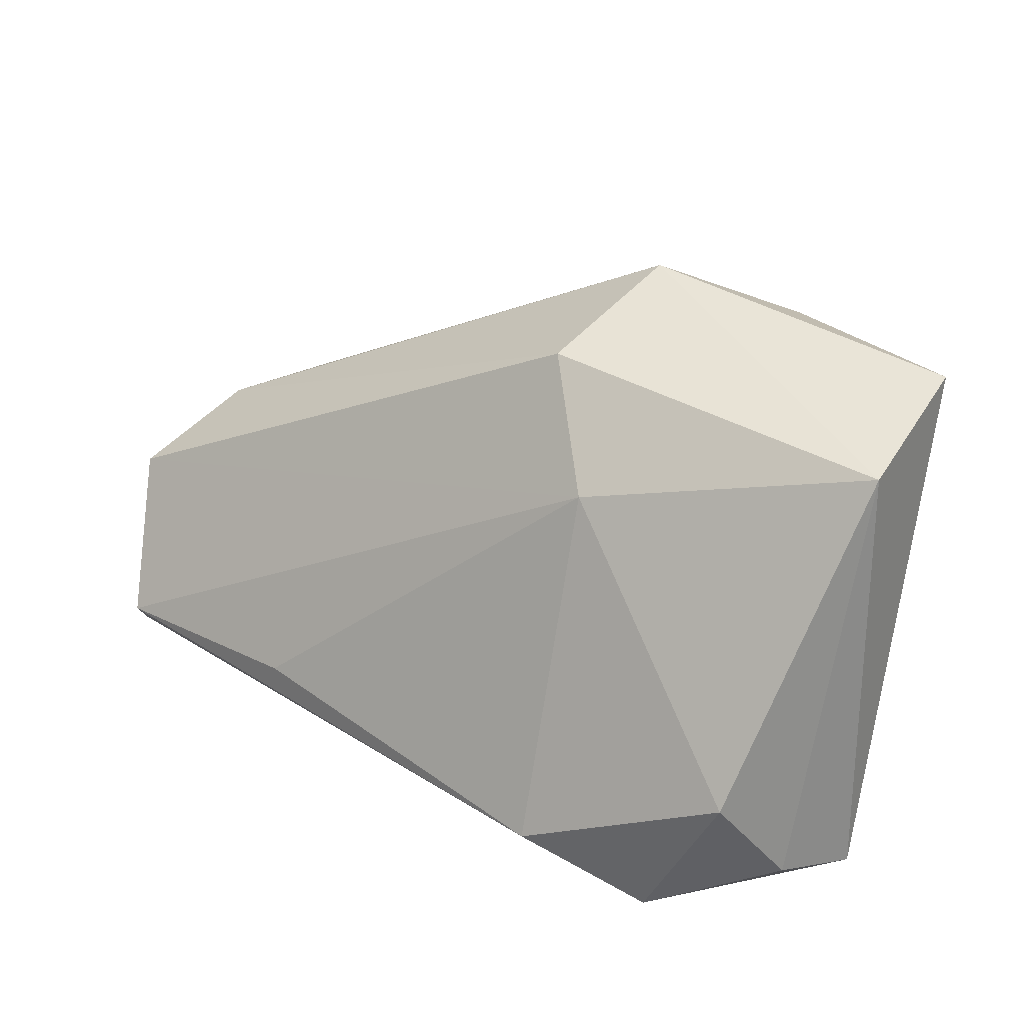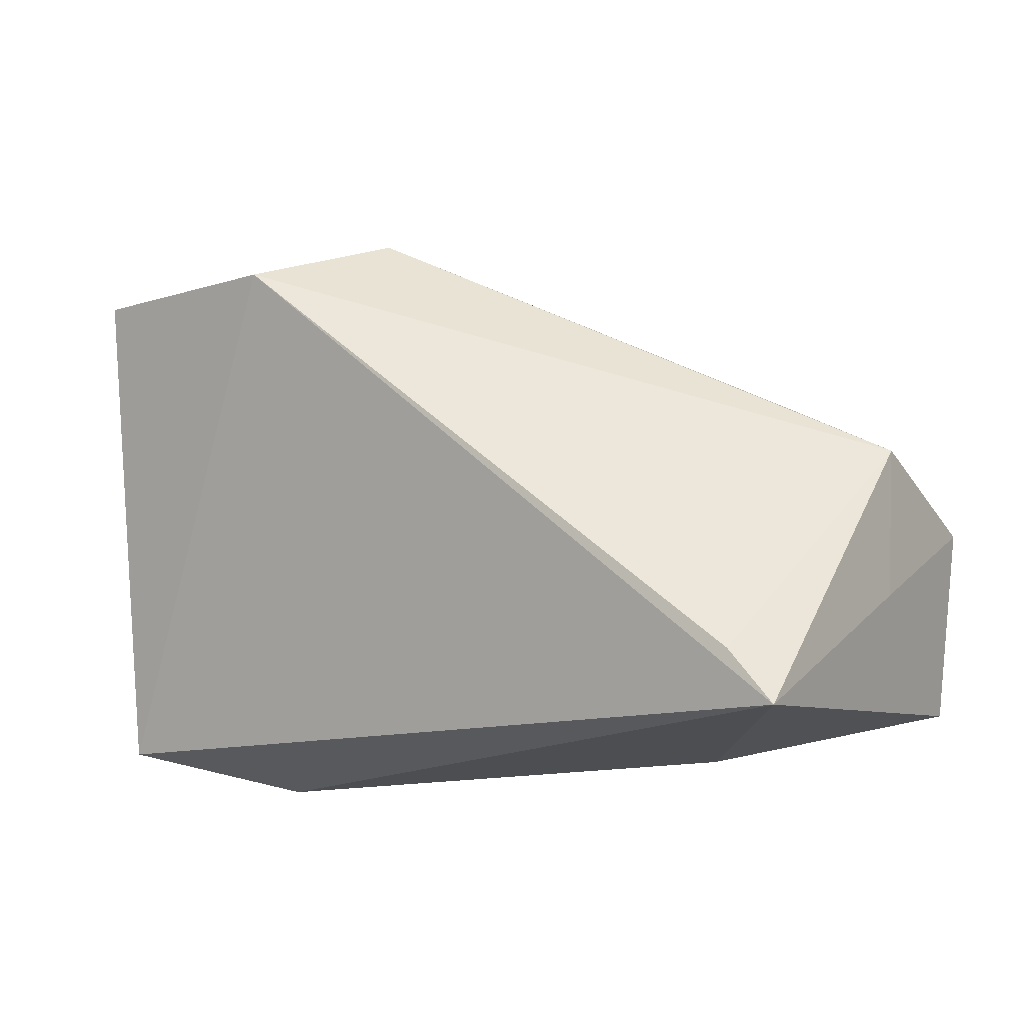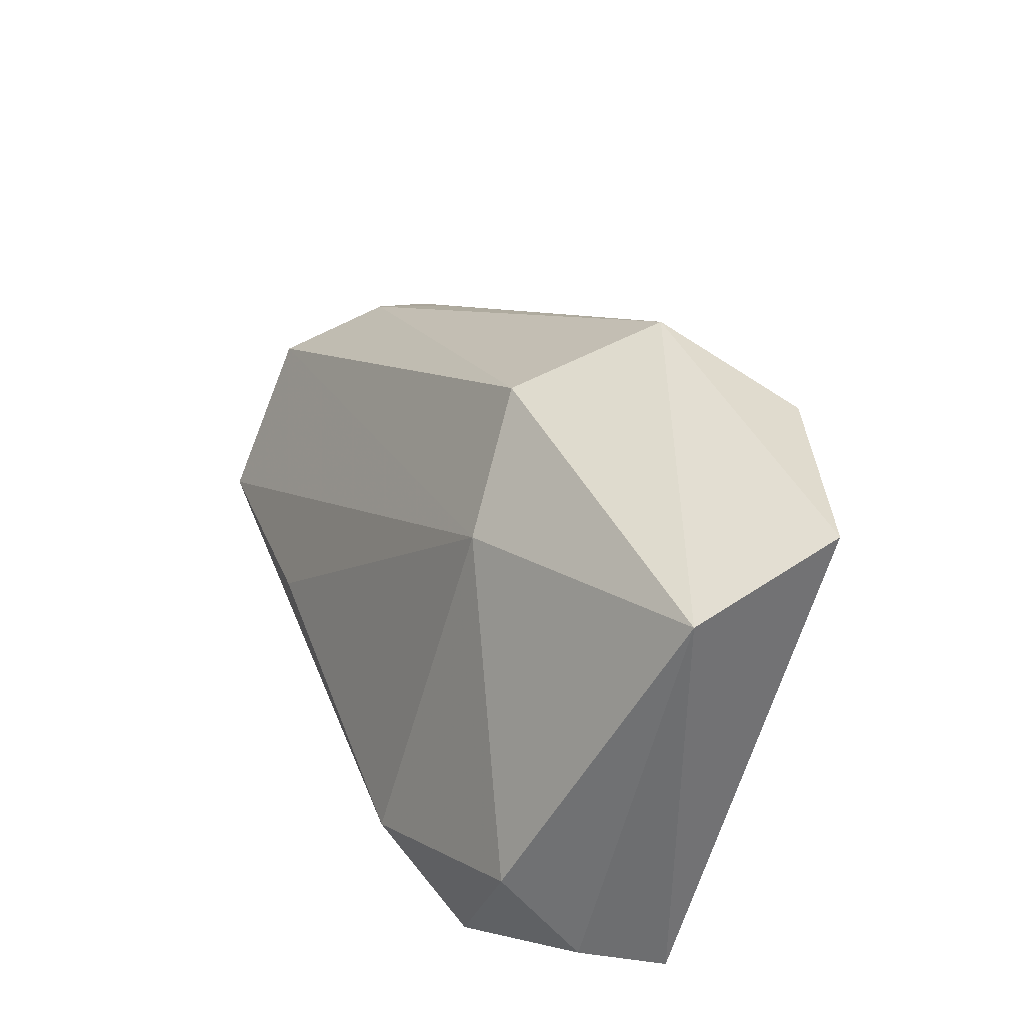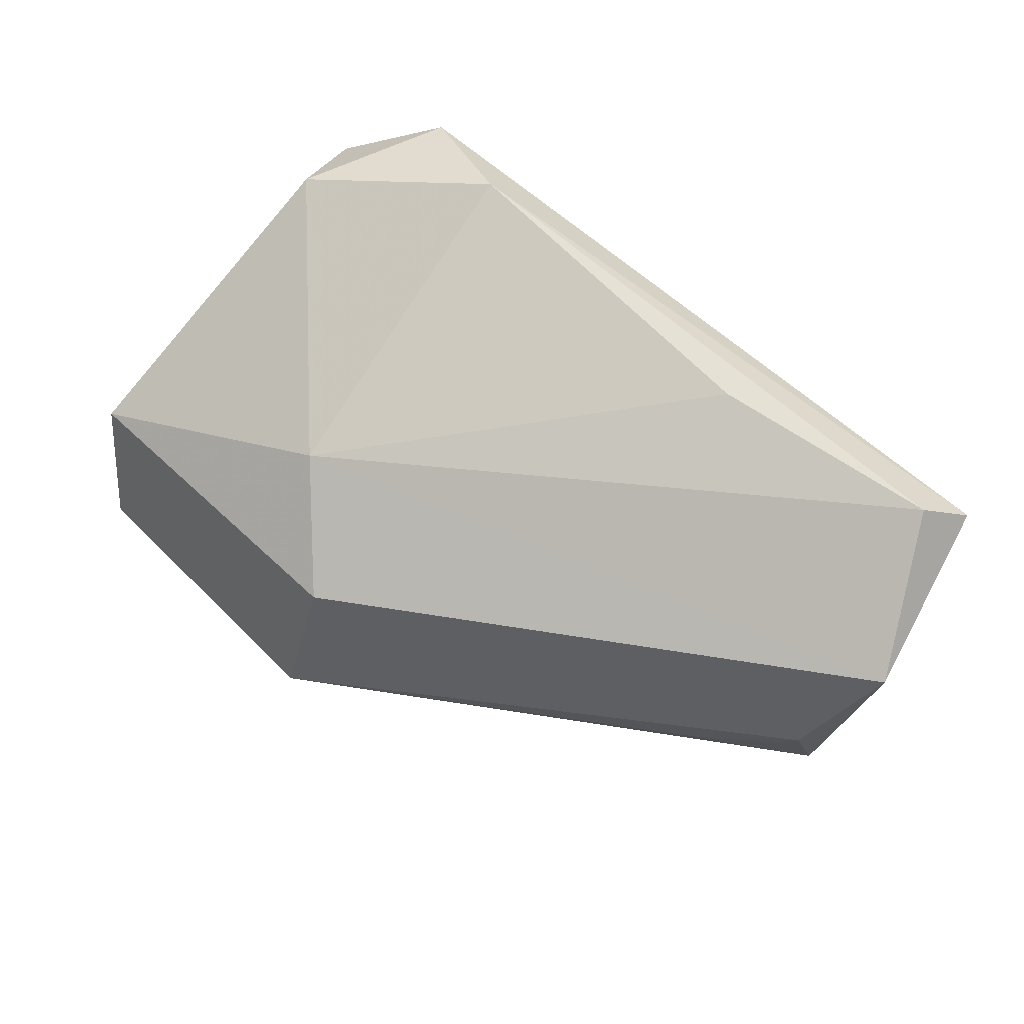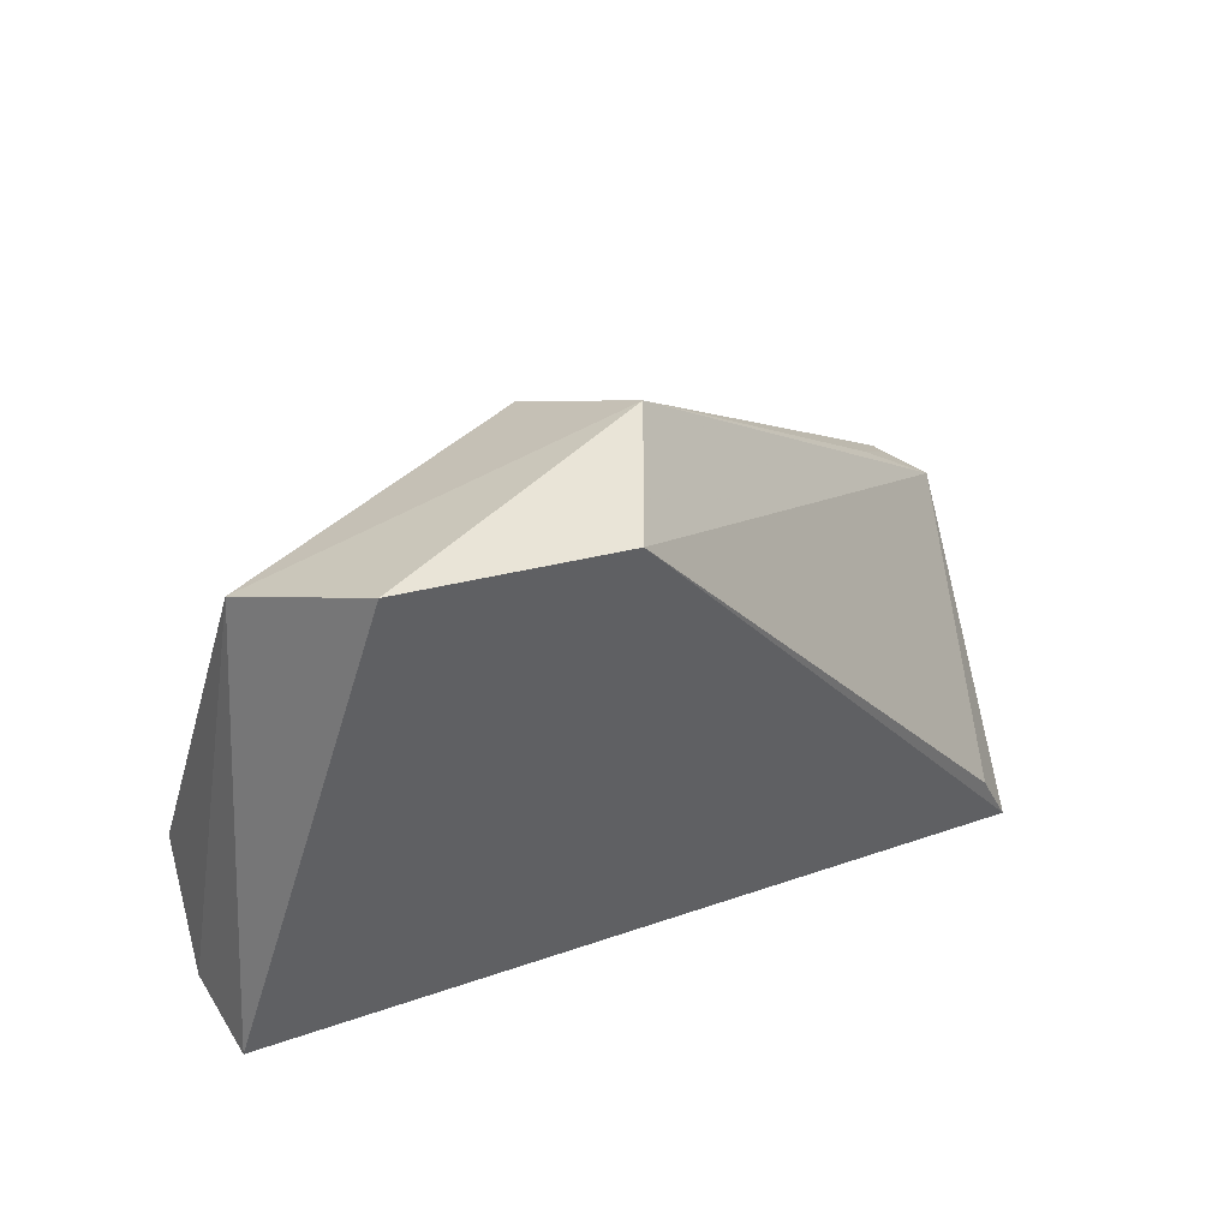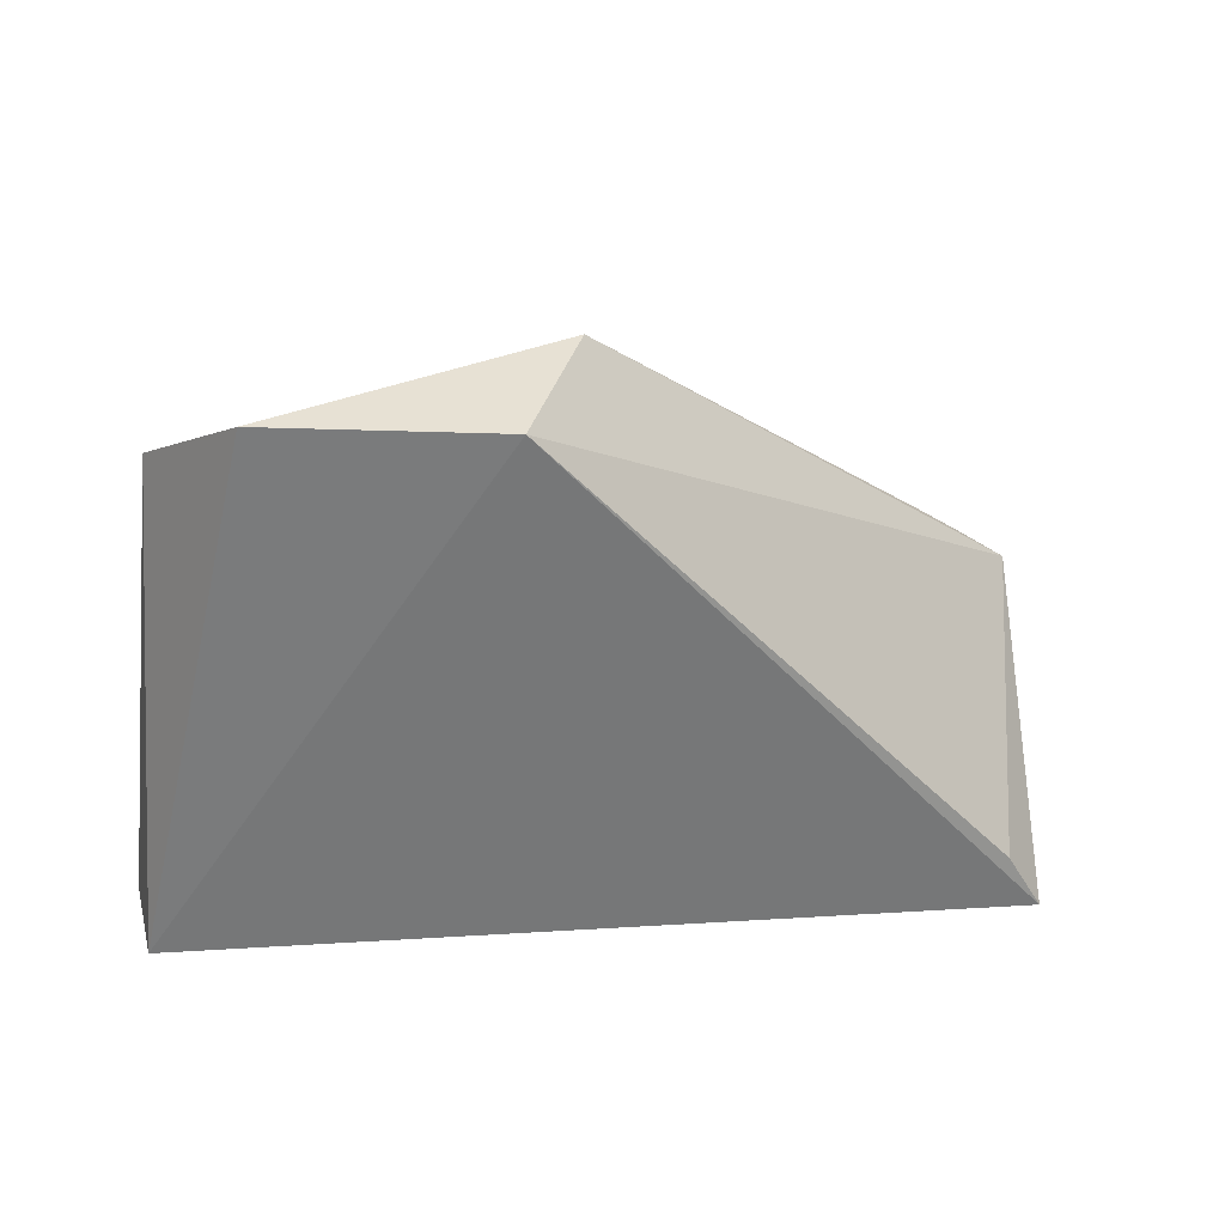
<metadata>
{"format":"obj","ext":"obj","renderer":"f3d","projection":"perspective","resolution":1024,"background":"white","views":[{"elev":29.7,"azim":40.6,"up":"+Y"},{"elev":-16.8,"azim":-159.2,"up":"+Y"},{"elev":38.2,"azim":69.7,"up":"+Y"},{"elev":63.0,"azim":-140.4,"up":"+Z"},{"elev":28.5,"azim":132.5,"up":"+Y"},{"elev":15.2,"azim":149.3,"up":"+Y"}]}
</metadata>
<code>
v 0.04664 -0.007484 0.01965
v 0.01953 0.02251 0.01332
v 0.008594 0.03495 0.004272
v -0.03846 -0.02081 -0.02695
v -0.02144 -0.01306 0.02732
v 0.05362 -0.02253 0.0007557
v 0.05068 -0.01935 0.01121
v -0.0435 -0.02759 -0.02664
v -0.05429 0.007656 -0.004614
v -0.05253 -0.009933 -0.001571
v 0.009798 0.04096 -0.01462
v -0.05279 0.009651 0.002786
v -0.05397 -0.02059 0.02265
v -0.05821 0.001713 0.01603
v -0.04144 0.0149 -0.004554
v 0.03328 -0.02759 0.009906
v -0.05001 -0.01517 0.02738
v 0.0234 0.03411 -0.02701
v 0.0226 -0.01888 0.02738
v 0.04931 0.03604 -0.01897
v -0.0277 -0.02759 0.006867
v 0.03718 -0.02546 0.0212
v -0.05081 0.01038 -4.633e-05
v 0.05197 0.03065 -0.0006153
f 6 8 18
f 18 9 11
f 21 13 8
f 13 21 22
f 12 9 14
f 14 9 10
f 10 9 8
f 10 13 14
f 8 13 10
f 8 9 4
f 4 18 8
f 9 18 4
f 14 2 3
f 3 12 14
f 11 12 3
f 14 13 17
f 17 2 14
f 24 2 1
f 11 3 24
f 24 3 2
f 7 22 6
f 1 22 7
f 6 24 7
f 7 24 1
f 16 8 6
f 6 22 16
f 16 21 8
f 16 22 21
f 11 9 15
f 15 12 11
f 2 17 5
f 13 22 19
f 19 17 13
f 19 5 17
f 19 22 1
f 1 2 19
f 2 5 19
f 20 18 11
f 11 24 20
f 6 18 20
f 20 24 6
f 9 12 23
f 23 15 9
f 12 15 23

</code>
